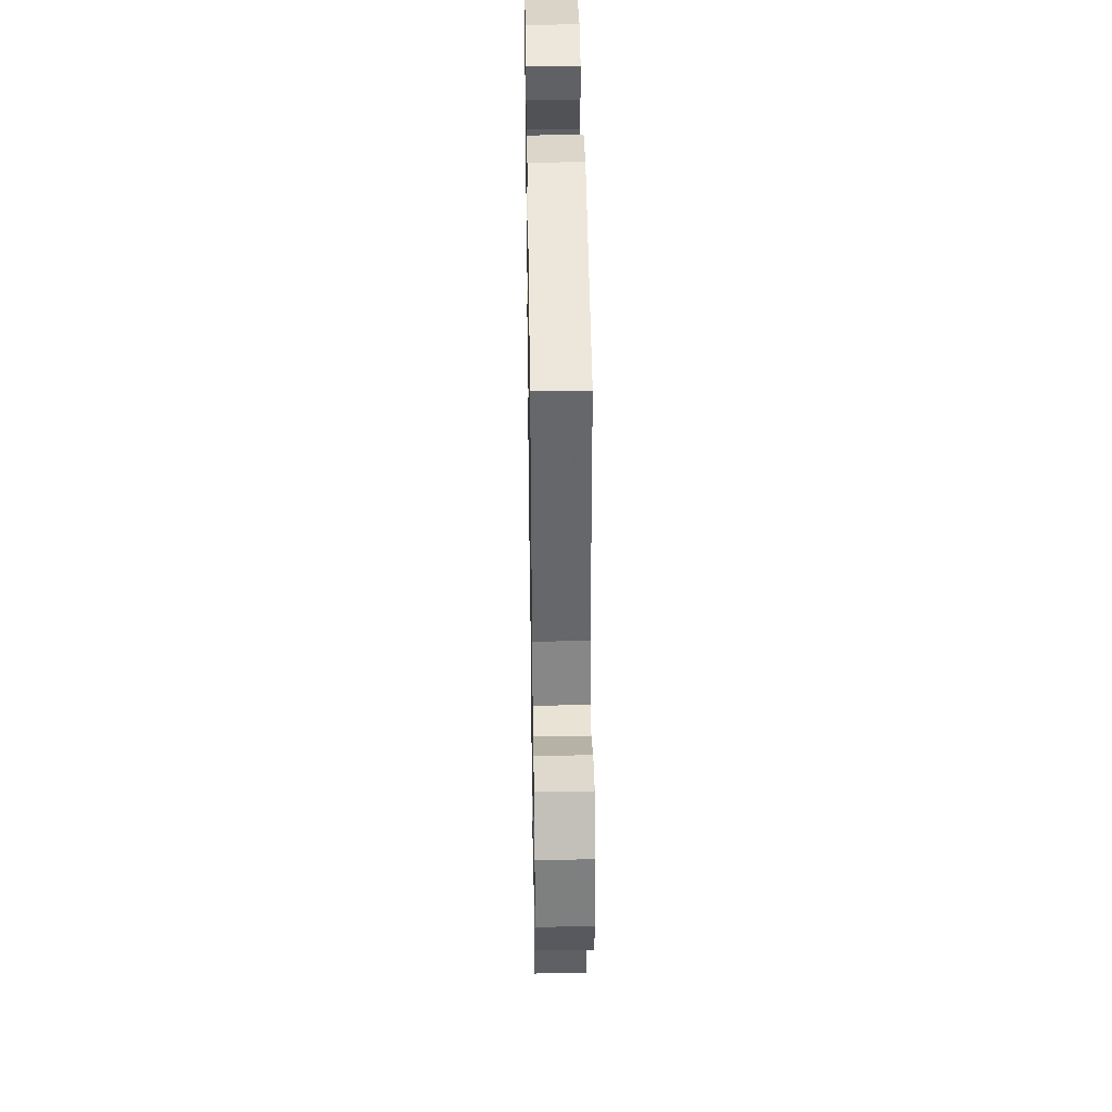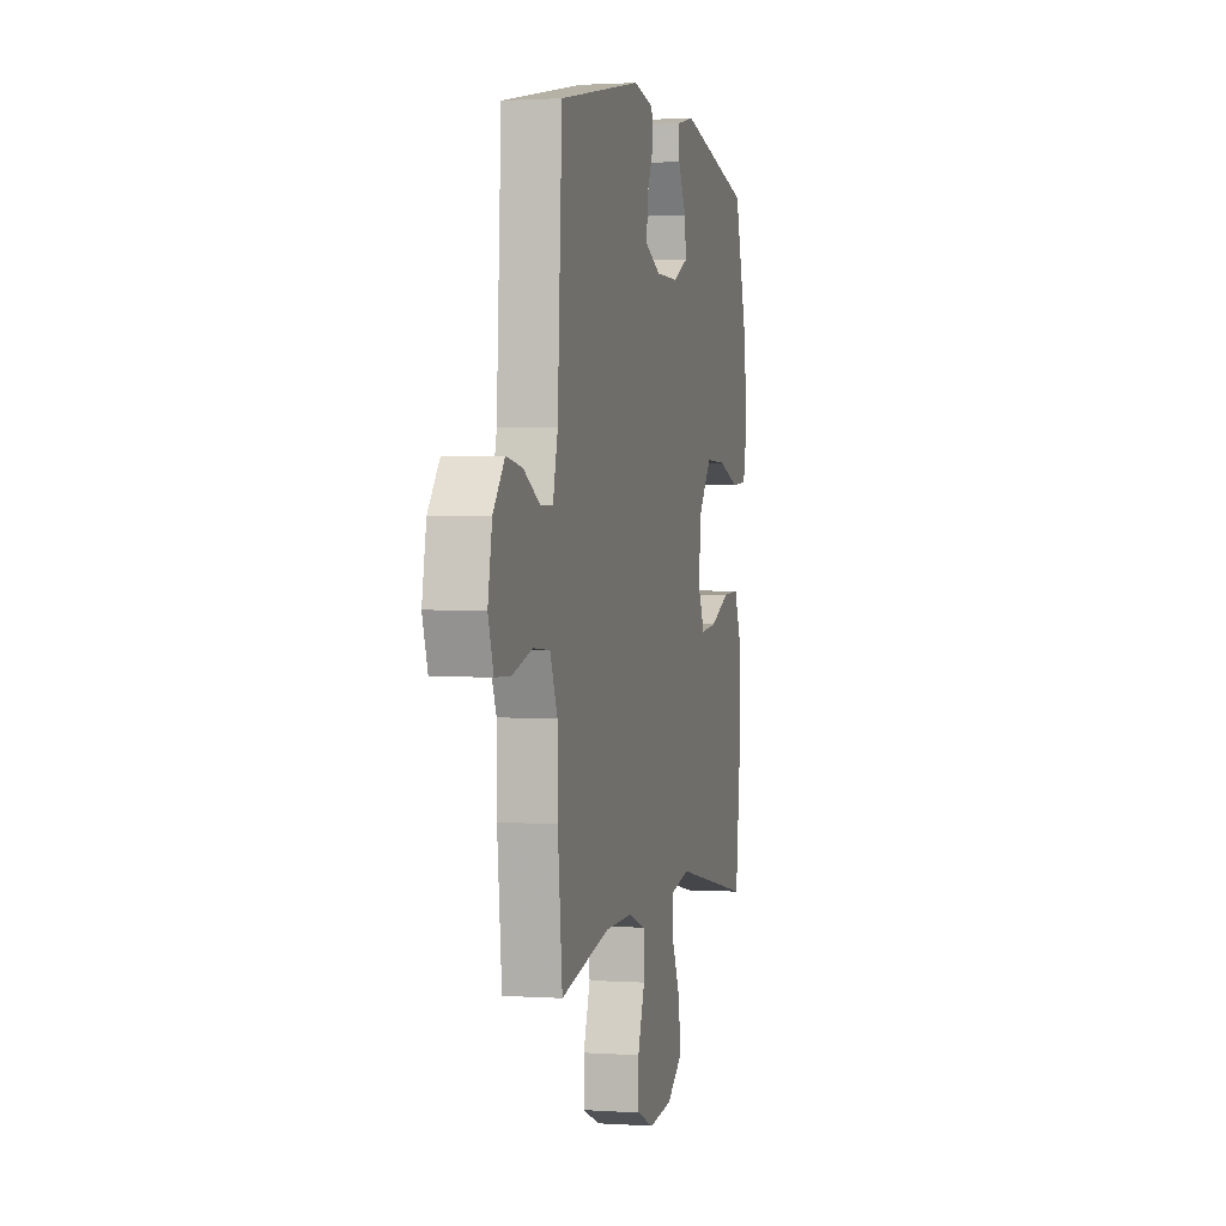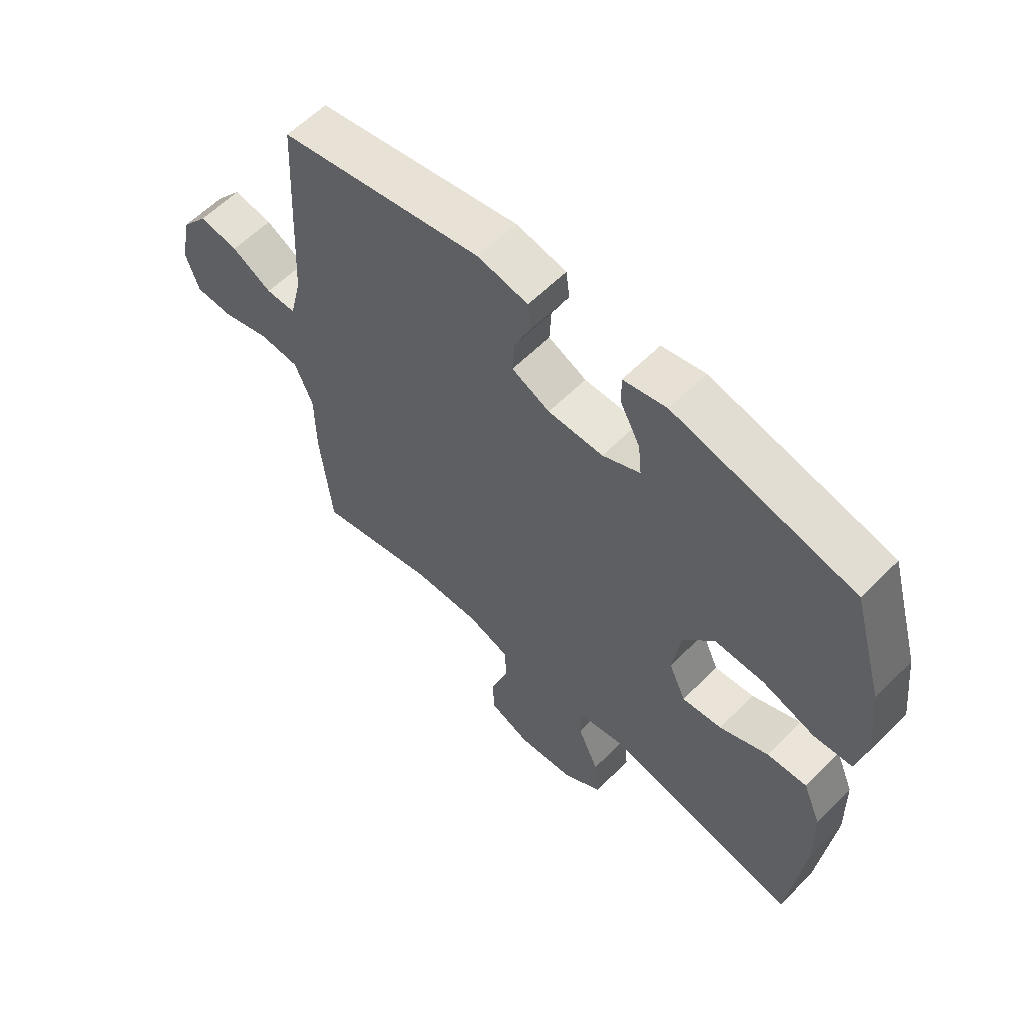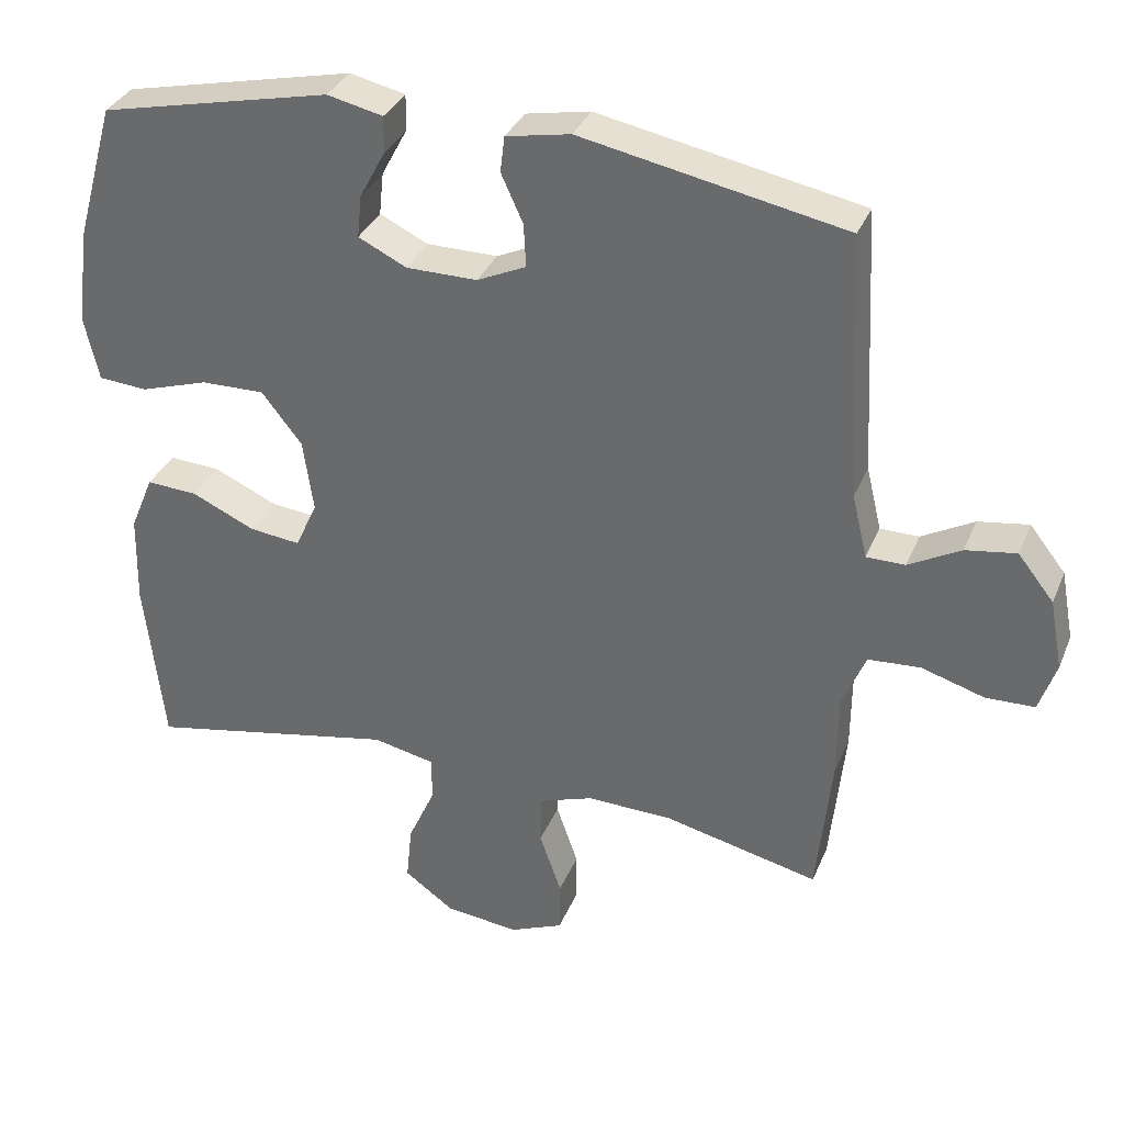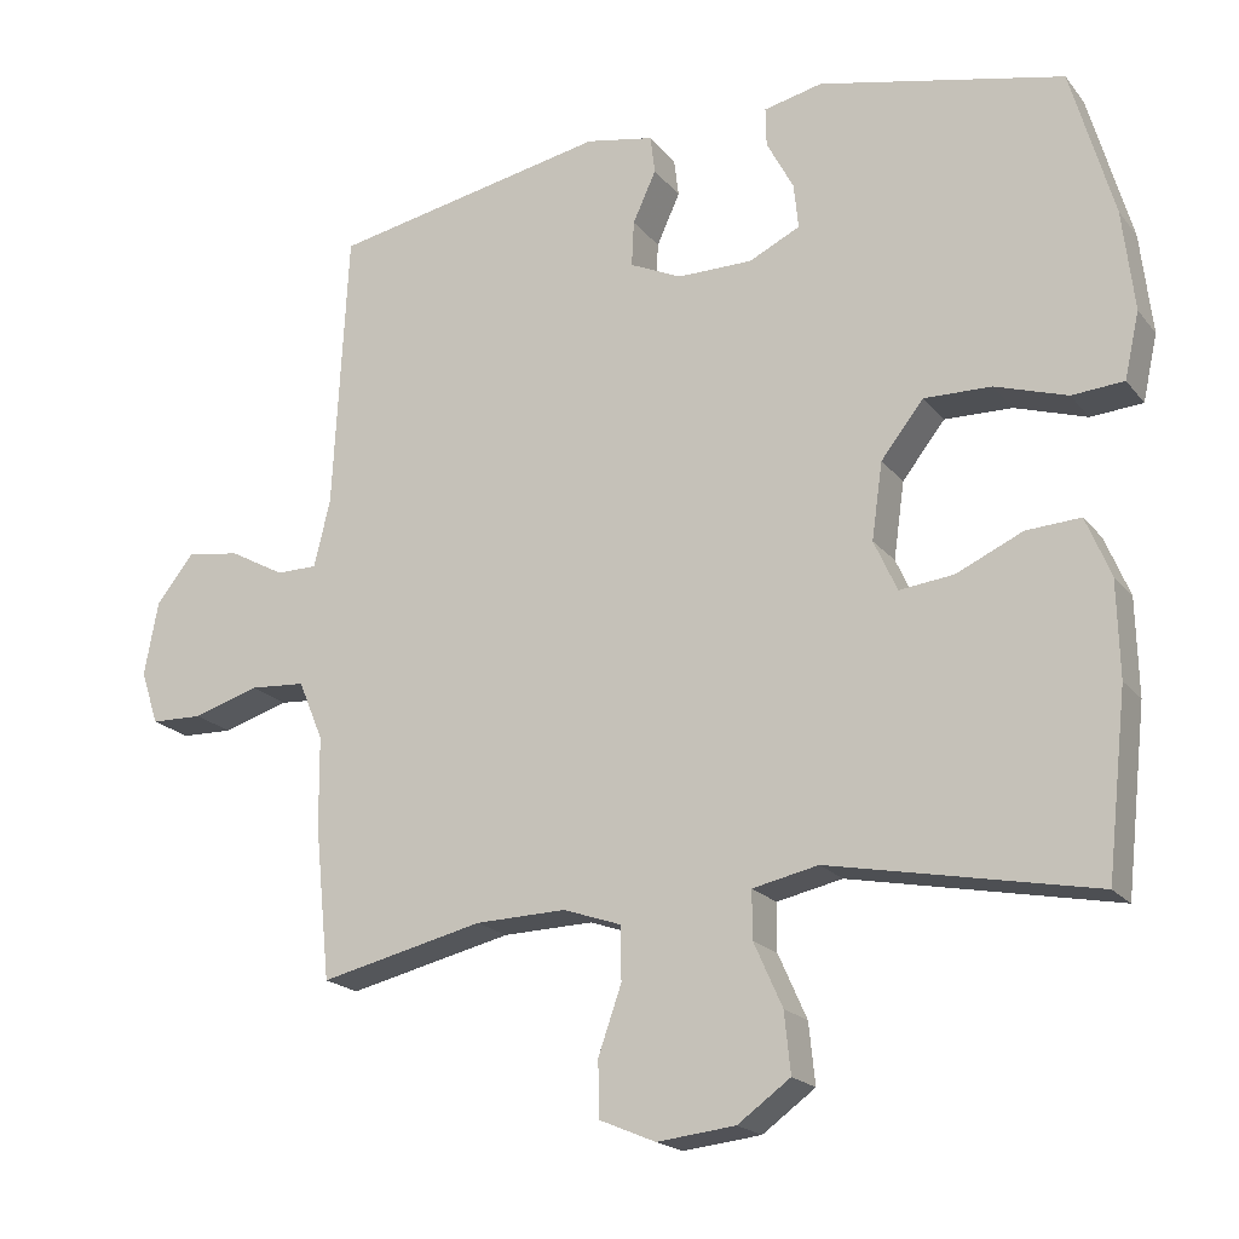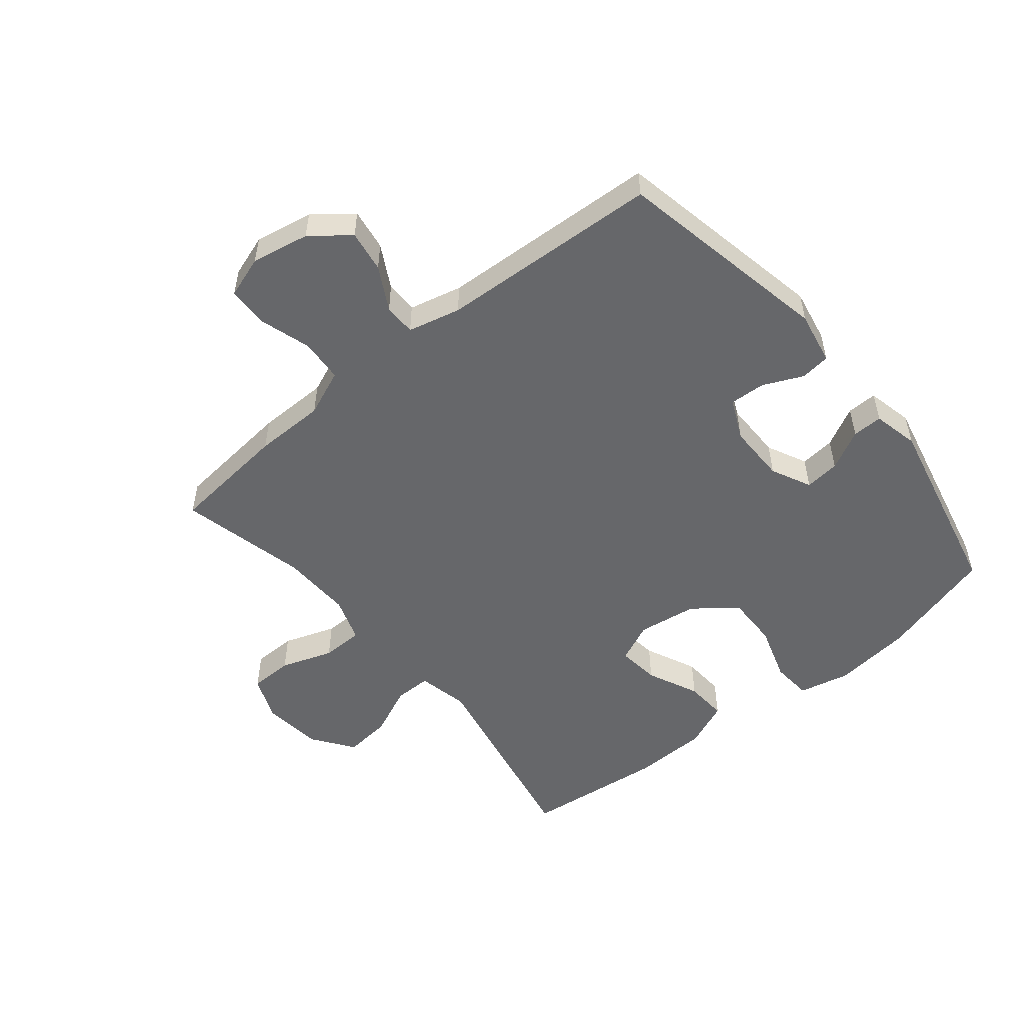
<metadata>
{"format":"obj","ext":"obj","renderer":"f3d","projection":"perspective","resolution":1024,"background":"white","views":[{"elev":41.1,"azim":-90.9,"up":"+Z"},{"elev":1.6,"azim":-76.4,"up":"+Z"},{"elev":59.8,"azim":44.4,"up":"+Z"},{"elev":33.9,"azim":-159.6,"up":"+Z"},{"elev":-19.5,"azim":26.7,"up":"+Z"},{"elev":-52.2,"azim":-50.6,"up":"+Y"}]}
</metadata>
<code>
v -0.5 0.07 0.5
v -0.141 0.07 0.57
v -0.053 0.07 0.553
v -0.047 0.07 0.504
v -0.077 0.07 0.438
v -0.08 0.07 0.379
v -0.013 0.07 0.348
v 0.084 0.07 0.348
v 0.15 0.07 0.38
v 0.144 0.07 0.438
v 0.109 0.07 0.504
v 0.108 0.07 0.554
v 0.184 0.07 0.571
v 0.5 0.07 0.5
v 0.555 0.07 0.307
v 0.57 0.07 0.177
v 0.551 0.07 0.092
v 0.484 0.07 0.087
v 0.391 0.07 0.117
v 0.304 0.07 0.119
v 0.249 0.07 0.049
v 0.235 0.07 -0.05
v 0.265 0.07 -0.116
v 0.335 0.07 -0.108
v 0.421 0.07 -0.069
v 0.491 0.07 -0.065
v 0.523 0.07 -0.142
v 0.526 0.07 -0.266
v 0.5 0.07 -0.5
v 0.158 0.07 -0.432
v 0.073 0.07 -0.45
v 0.073 0.07 -0.511
v 0.11 0.07 -0.594
v 0.118 0.07 -0.672
v 0.05 0.07 -0.721
v -0.051 0.07 -0.732
v -0.124 0.07 -0.701
v -0.125 0.07 -0.629
v -0.095 0.07 -0.543
v -0.096 0.07 -0.474
v -0.171 0.07 -0.448
v -0.288 0.07 -0.451
v -0.5 0.07 -0.5
v -0.52 0.07 -0.303
v -0.521 0.07 -0.186
v -0.553 0.07 -0.109
v -0.624 0.07 -0.104
v -0.71 0.07 -0.13
v -0.777 0.07 -0.128
v -0.8 0.07 -0.059
v -0.782 0.07 0.037
v -0.733 0.07 0.099
v -0.664 0.07 0.088
v -0.593 0.07 0.049
v -0.54 0.07 0.049
v -0.519 0.07 0.136
v -0.5 0 0.5
v -0.141 0 0.57
v -0.053 0 0.553
v -0.047 0 0.504
v -0.077 0 0.438
v -0.08 0 0.379
v -0.013 0 0.348
v 0.084 0 0.348
v 0.15 0 0.38
v 0.144 0 0.438
v 0.109 0 0.504
v 0.108 0 0.554
v 0.184 0 0.571
v 0.5 0 0.5
v 0.555 0 0.307
v 0.57 0 0.177
v 0.551 0 0.092
v 0.484 0 0.087
v 0.391 0 0.117
v 0.304 0 0.119
v 0.249 0 0.049
v 0.235 0 -0.05
v 0.265 0 -0.116
v 0.335 0 -0.108
v 0.421 0 -0.069
v 0.491 0 -0.065
v 0.523 0 -0.142
v 0.526 0 -0.266
v 0.5 0 -0.5
v 0.158 0 -0.432
v 0.073 0 -0.45
v 0.073 0 -0.511
v 0.11 0 -0.594
v 0.118 0 -0.672
v 0.05 0 -0.721
v -0.051 0 -0.732
v -0.124 0 -0.701
v -0.125 0 -0.629
v -0.095 0 -0.543
v -0.096 0 -0.474
v -0.171 0 -0.448
v -0.288 0 -0.451
v -0.5 0 -0.5
v -0.52 0 -0.303
v -0.521 0 -0.186
v -0.553 0 -0.109
v -0.624 0 -0.104
v -0.71 0 -0.13
v -0.777 0 -0.128
v -0.8 0 -0.059
v -0.782 0 0.037
v -0.733 0 0.099
v -0.664 0 0.088
v -0.593 0 0.049
v -0.54 0 0.049
v -0.519 0 0.136
f 52 53 54
f 51 52 54
f 50 51 54
f 49 50 54
f 48 49 54
f 47 48 54
f 46 47 54 55
f 45 46 55 56
f 1 2 3
f 56 1 3
f 45 56 3
f 44 45 3
f 43 44 3
f 42 43 3
f 37 38 39
f 36 37 39
f 35 36 39
f 34 35 39
f 33 34 39
f 32 33 39
f 31 32 39 40
f 30 31 40 41
f 28 29 30
f 27 28 30
f 26 27 30
f 25 26 30
f 24 25 30
f 30 41 42
f 24 30 42
f 23 24 42
f 17 18 19
f 16 17 19
f 15 16 19
f 14 15 19
f 13 14 19
f 12 13 19
f 11 12 19
f 10 11 19
f 9 10 19 20
f 8 9 20 21
f 3 4 5
f 42 3 5
f 42 5 6
f 42 6 7
f 23 42 7
f 22 23 7
f 7 8 21 22
f 110 109 108
f 110 108 107
f 110 107 106
f 110 106 105
f 110 105 104
f 110 104 103
f 111 110 103 102
f 112 111 102 101
f 59 58 57
f 59 57 112
f 59 112 101
f 59 101 100
f 59 100 99
f 59 99 98
f 95 94 93
f 95 93 92
f 95 92 91
f 95 91 90
f 95 90 89
f 95 89 88
f 96 95 88 87
f 97 96 87 86
f 86 85 84
f 86 84 83
f 86 83 82
f 86 82 81
f 86 81 80
f 98 97 86
f 98 86 80
f 98 80 79
f 75 74 73
f 75 73 72
f 75 72 71
f 75 71 70
f 75 70 69
f 75 69 68
f 75 68 67
f 75 67 66
f 76 75 66 65
f 77 76 65 64
f 61 60 59
f 61 59 98
f 62 61 98
f 63 62 98
f 63 98 79
f 63 79 78
f 78 77 64 63
f 1 57 58 2
f 2 58 59 3
f 3 59 60 4
f 4 60 61 5
f 5 61 62 6
f 6 62 63 7
f 7 63 64 8
f 8 64 65 9
f 9 65 66 10
f 10 66 67 11
f 11 67 68 12
f 12 68 69 13
f 13 69 70 14
f 14 70 71 15
f 15 71 72 16
f 16 72 73 17
f 17 73 74 18
f 18 74 75 19
f 19 75 76 20
f 20 76 77 21
f 21 77 78 22
f 22 78 79 23
f 23 79 80 24
f 24 80 81 25
f 25 81 82 26
f 26 82 83 27
f 27 83 84 28
f 28 84 85 29
f 29 85 86 30
f 30 86 87 31
f 31 87 88 32
f 32 88 89 33
f 33 89 90 34
f 34 90 91 35
f 35 91 92 36
f 36 92 93 37
f 37 93 94 38
f 38 94 95 39
f 39 95 96 40
f 40 96 97 41
f 41 97 98 42
f 42 98 99 43
f 43 99 100 44
f 44 100 101 45
f 45 101 102 46
f 46 102 103 47
f 47 103 104 48
f 48 104 105 49
f 49 105 106 50
f 50 106 107 51
f 51 107 108 52
f 52 108 109 53
f 53 109 110 54
f 54 110 111 55
f 55 111 112 56
f 56 112 57 1

</code>
